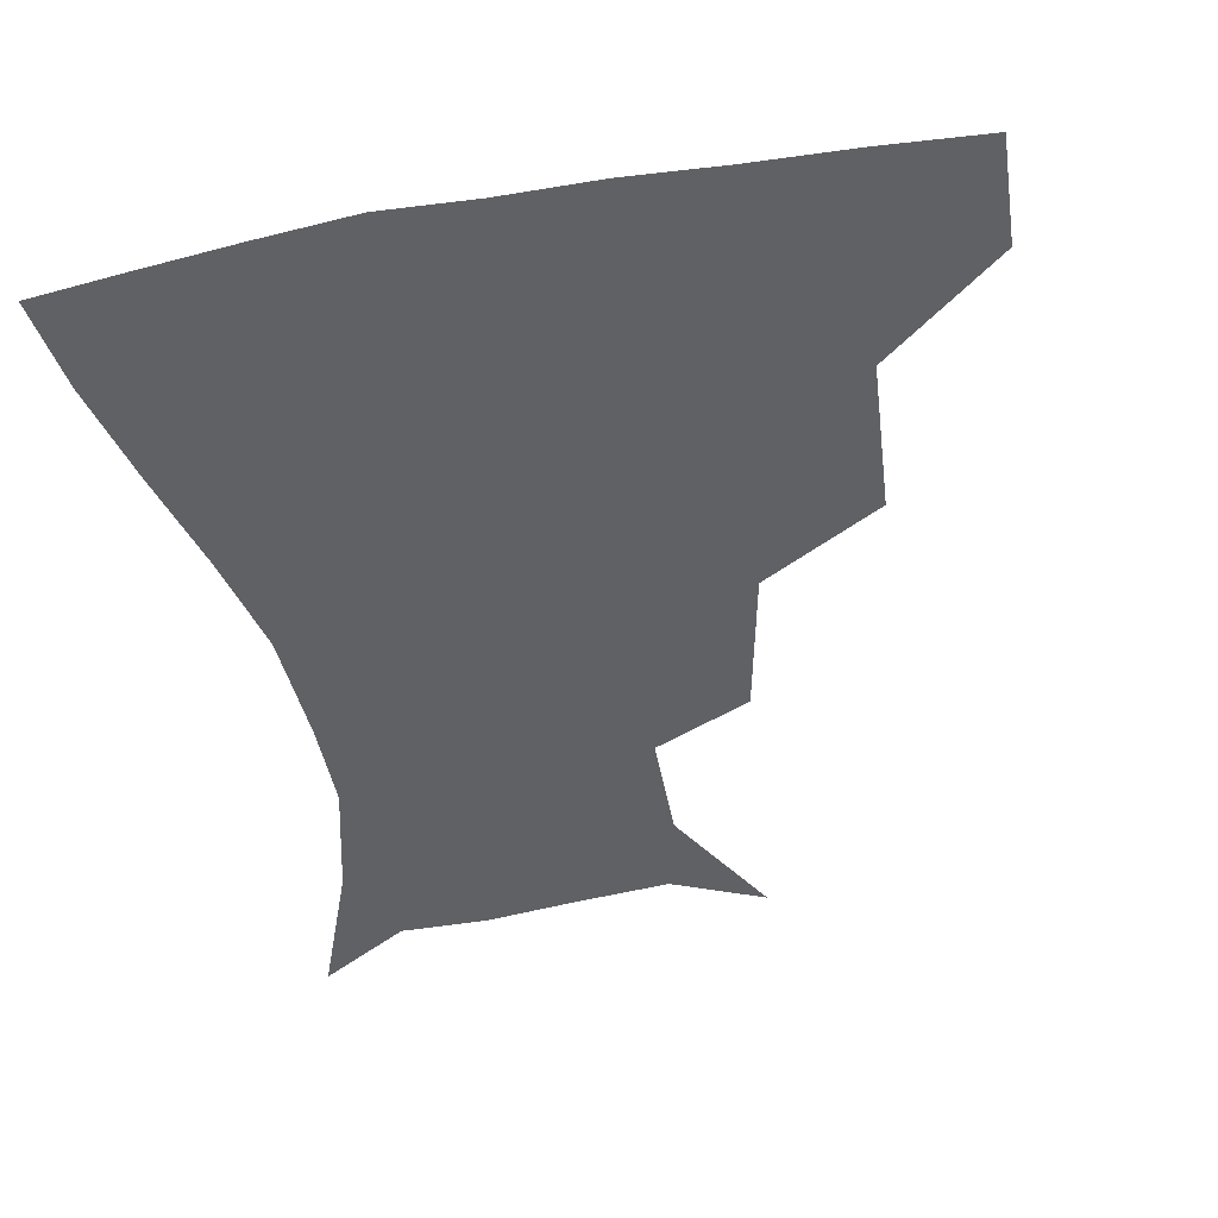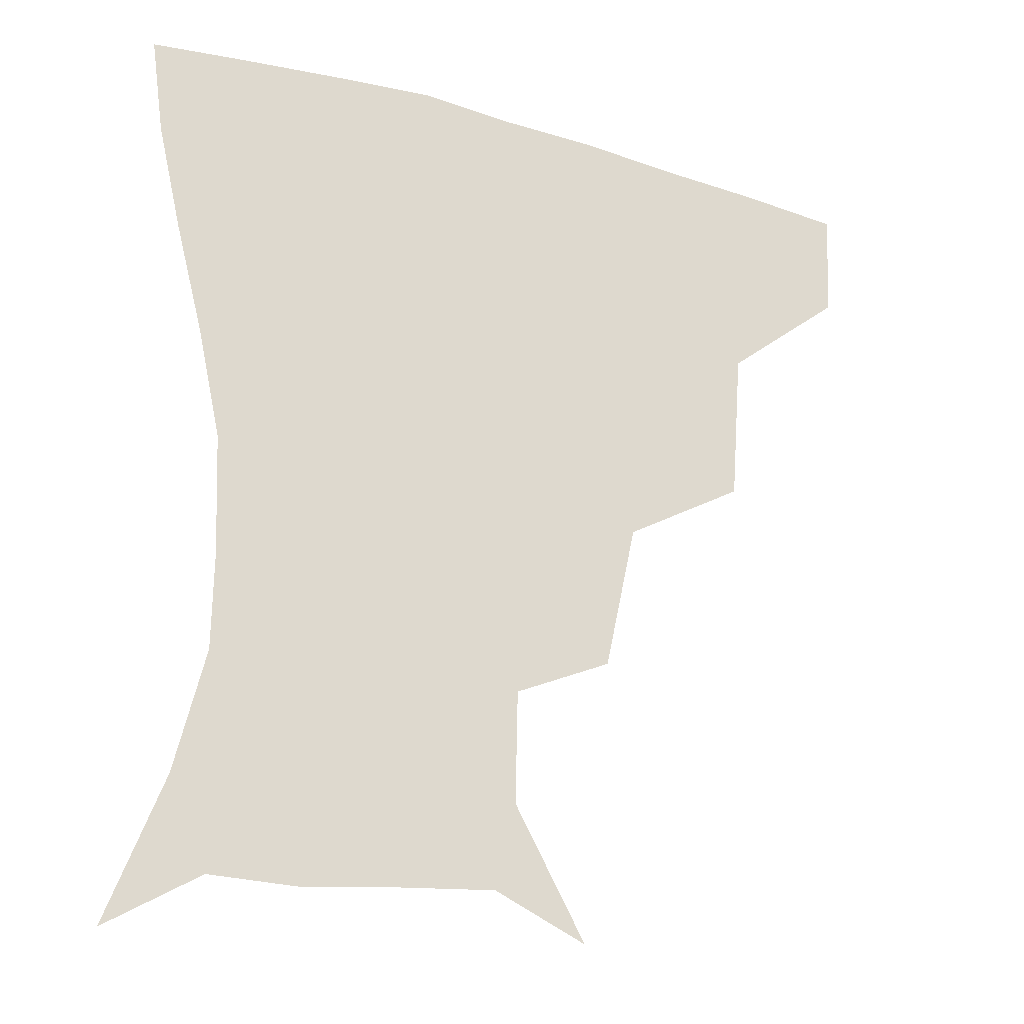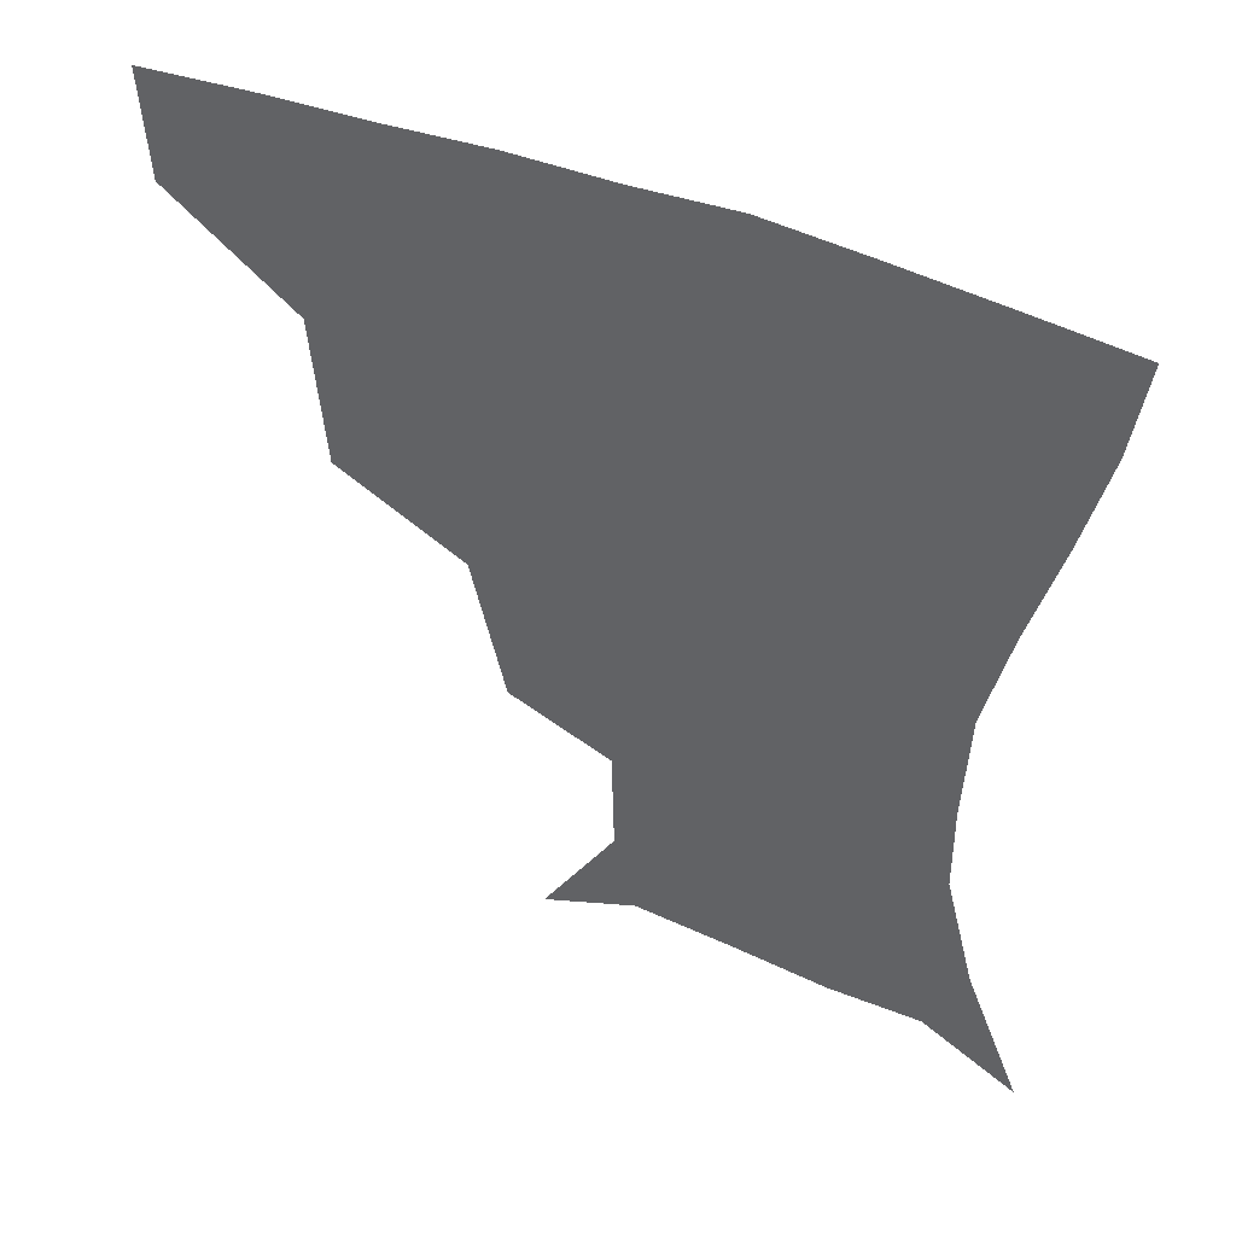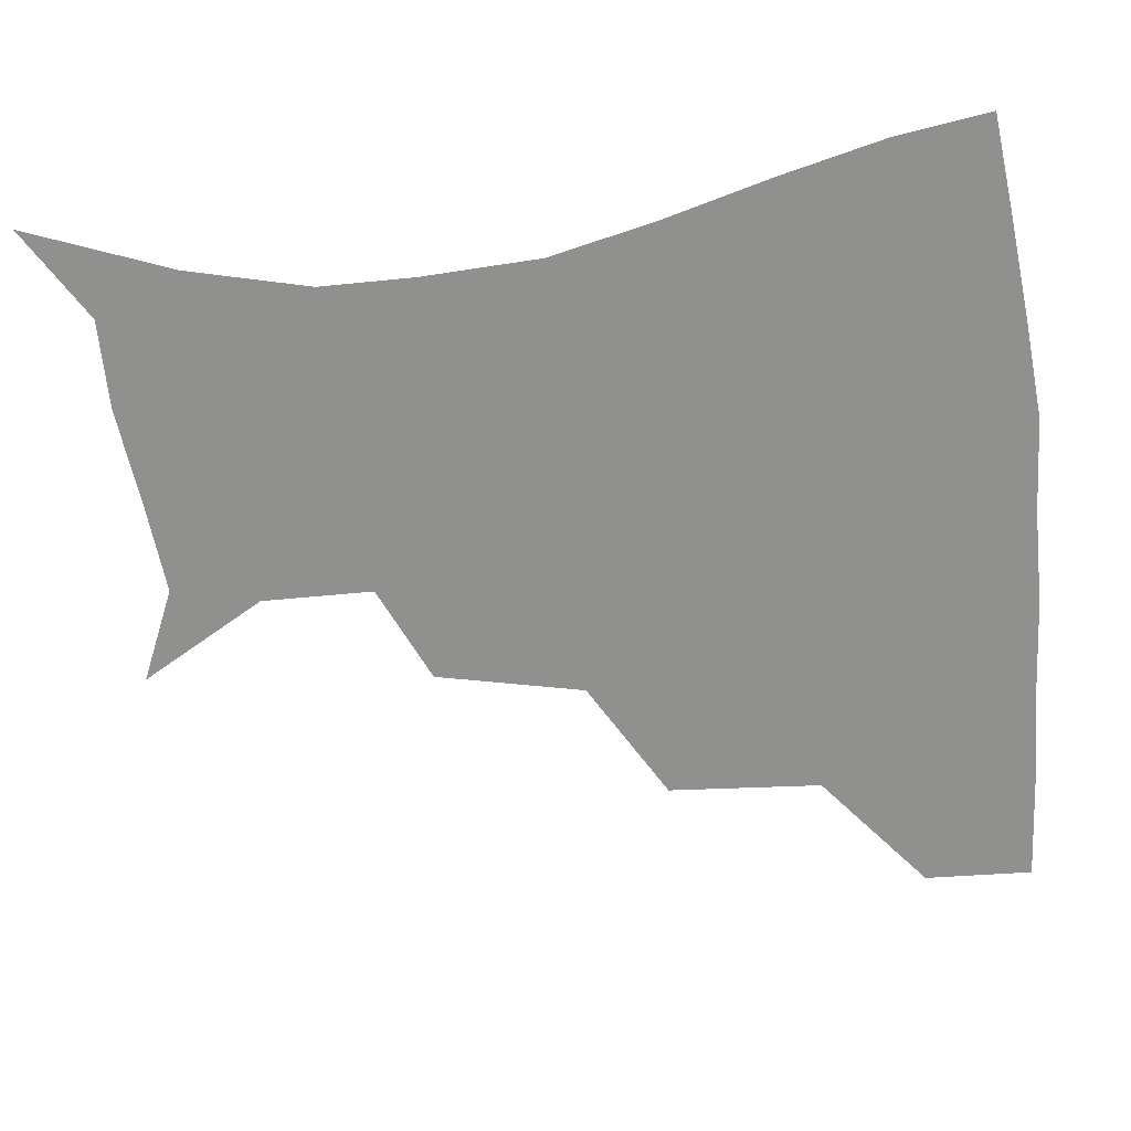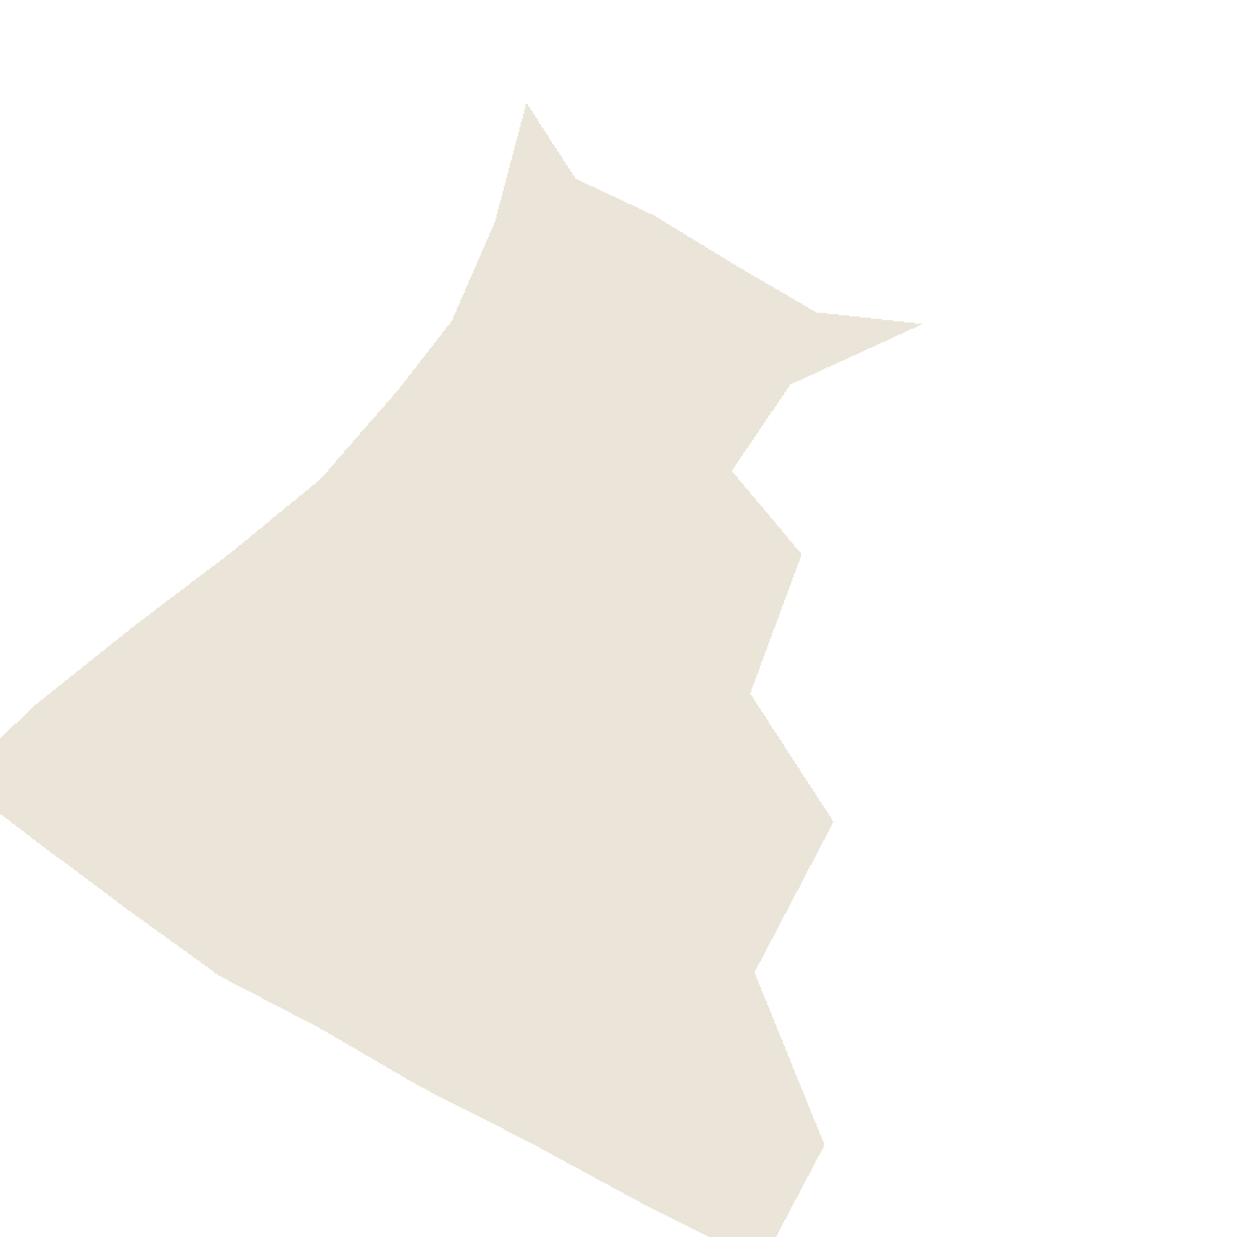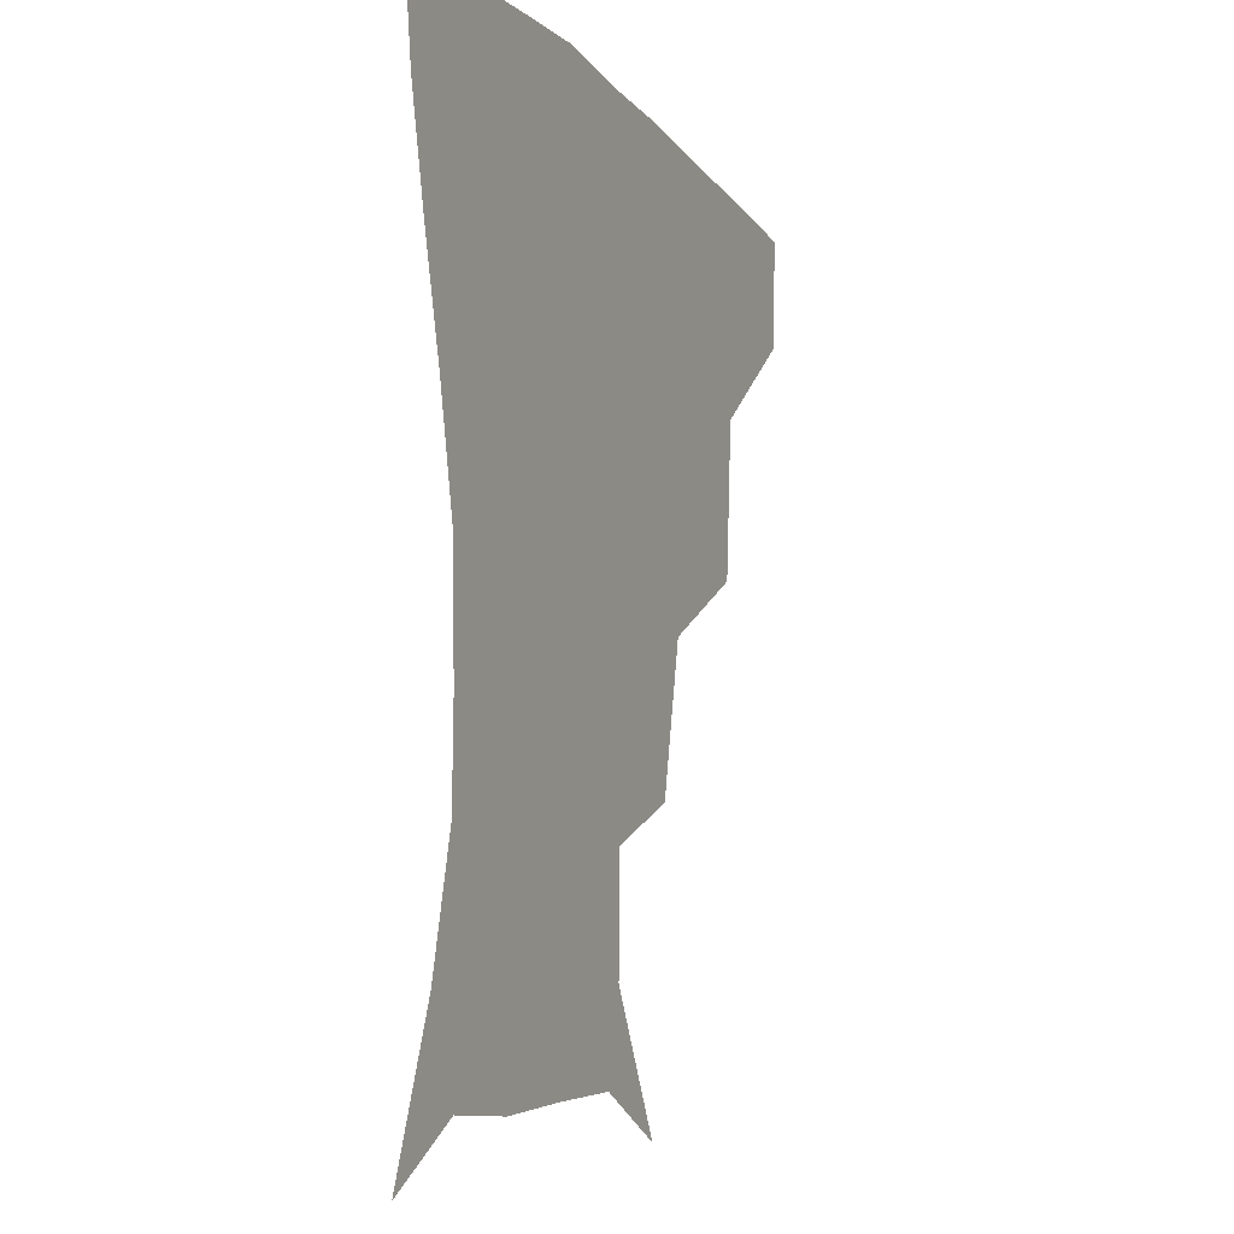
<metadata>
{"format":"obj","ext":"obj","renderer":"f3d","projection":"perspective","resolution":1024,"background":"white","views":[{"elev":-46.1,"azim":-168.5,"up":"+Z"},{"elev":-24.0,"azim":153.8,"up":"+Y"},{"elev":47.7,"azim":24.1,"up":"+Y"},{"elev":-65.6,"azim":96.6,"up":"+Z"},{"elev":59.5,"azim":-148.4,"up":"+Z"},{"elev":-9.9,"azim":112.7,"up":"+Y"}]}
</metadata>
<code>
v 453.6 356.2 0
v 452 388.5 0
v 493.1 281.3 0
v 489.6 327 0
v 485.8 359.8 0
v 482.9 390.8 0
v 539.2 216.5 0
v 529.6 260.4 0
v 522.6 301.4 0
v 519 333.7 0
v 515.8 362.4 0
v 513.3 392.1 0
v 547.9 132.3 0
v 569.3 169.9 0
v 568.6 203.2 0
v 558.2 236.4 0
v 552.2 275 0
v 549.8 309.3 0
v 547.5 336.9 0
v 544.9 364.4 0
v 542.5 394.1 0
v 575.5 144.4 0
v 588.3 181 0
v 584.8 214.3 0
v 579.4 248.5 0
v 576.5 281.8 0
v 576.1 313.1 0
v 575.5 338.6 0
v 574.8 364.8 0
v 571.8 394.5 0
v 603.9 141.8 0
v 606.7 180.9 0
v 602.8 220.6 0
v 600.8 253.6 0
v 600.7 284.4 0
v 601.5 313.1 0
v 602.7 339.3 0
v 602.9 365.2 0
v 600.1 396.2 0
v 632.4 138.6 0
v 625.2 184.9 0
v 621.3 221.9 0
v 621.3 253 0
v 623.3 283.7 0
v 626.3 312.2 0
v 628.9 338.2 0
v 631.3 364.5 0
v 630.1 393.7 0
v 659.1 138.9 0
v 645.2 181.3 0
v 640.1 216.2 0
v 640.9 245.4 0
v 643.9 276.6 0
v 648.9 308.1 0
v 654.4 336 0
v 658.6 363.1 0
v 660.3 390.8 0
v 686.8 121.9 0
v 670.3 164.6 0
v 661.4 200.7 0
v 660.9 228.8 0
v 662.3 264.1 0
v 669.2 295.9 0
v 677.7 328.3 0
v 684.9 359.5 0
v 688.8 387.8 0
v 721 391 0
f 4 5 1
f 1 5 2
f 5 6 2
f 8 9 3
f 3 9 4
f 9 10 4
f 4 10 5
f 10 11 5
f 5 11 6
f 11 12 6
f 15 16 7
f 7 16 8
f 16 17 8
f 8 17 9
f 17 18 9
f 9 18 10
f 18 19 10
f 10 19 11
f 19 20 11
f 11 20 12
f 20 21 12
f 13 22 14
f 22 23 14
f 14 23 15
f 23 24 15
f 15 24 16
f 24 25 16
f 16 25 17
f 25 26 17
f 17 26 18
f 26 27 18
f 18 27 19
f 27 28 19
f 19 28 20
f 28 29 20
f 20 29 21
f 29 30 21
f 22 31 23
f 31 32 23
f 23 32 24
f 32 33 24
f 24 33 25
f 33 34 25
f 25 34 26
f 34 35 26
f 26 35 27
f 35 36 27
f 27 36 28
f 36 37 28
f 28 37 29
f 37 38 29
f 29 38 30
f 38 39 30
f 31 40 32
f 40 41 32
f 32 41 33
f 41 42 33
f 33 42 34
f 42 43 34
f 34 43 35
f 43 44 35
f 35 44 36
f 44 45 36
f 36 45 37
f 45 46 37
f 37 46 38
f 46 47 38
f 38 47 39
f 47 48 39
f 40 49 41
f 49 50 41
f 41 50 42
f 50 51 42
f 42 51 43
f 51 52 43
f 43 52 44
f 52 53 44
f 44 53 45
f 53 54 45
f 45 54 46
f 54 55 46
f 46 55 47
f 55 56 47
f 47 56 48
f 56 57 48
f 49 58 50
f 58 59 50
f 50 59 51
f 59 60 51
f 51 60 52
f 60 61 52
f 52 61 53
f 61 62 53
f 53 62 54
f 62 63 54
f 54 63 55
f 63 64 55
f 55 64 56
f 64 65 56
f 56 65 57
f 65 66 57

</code>
